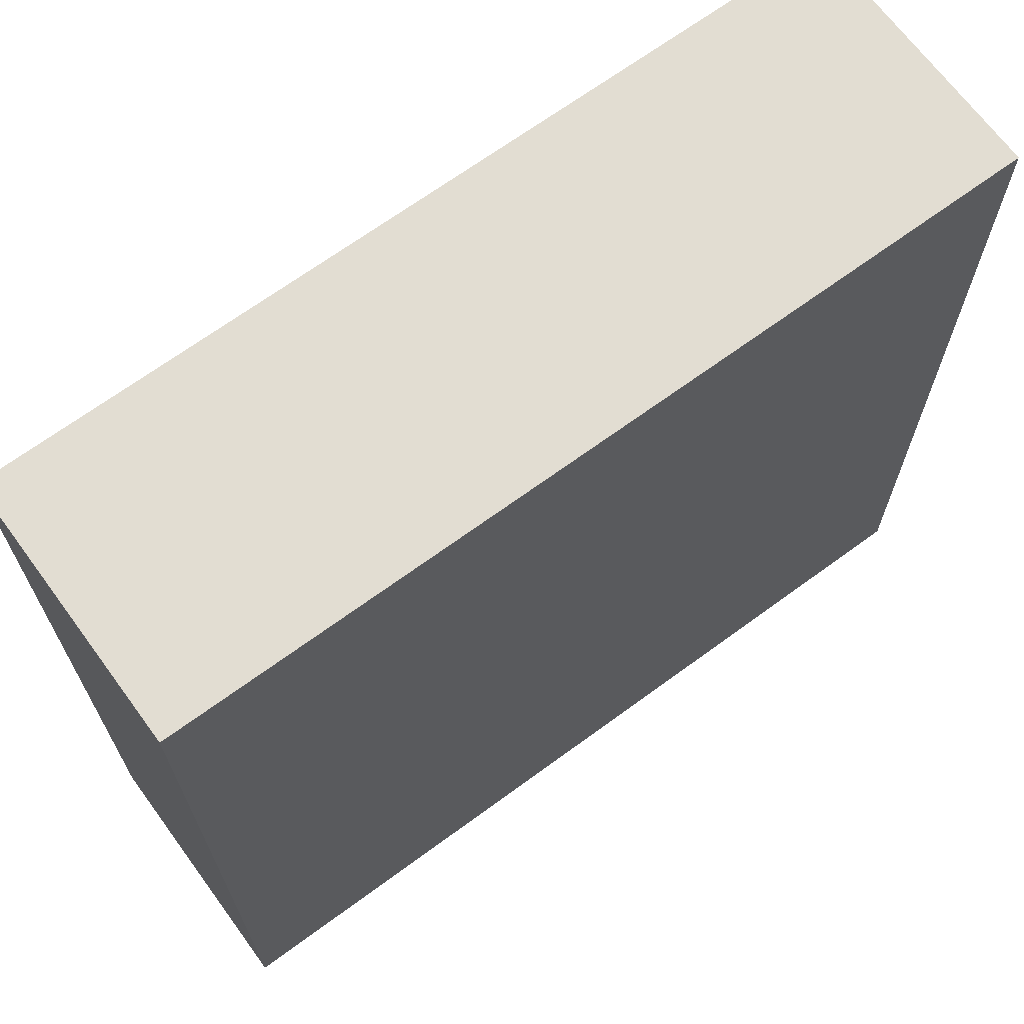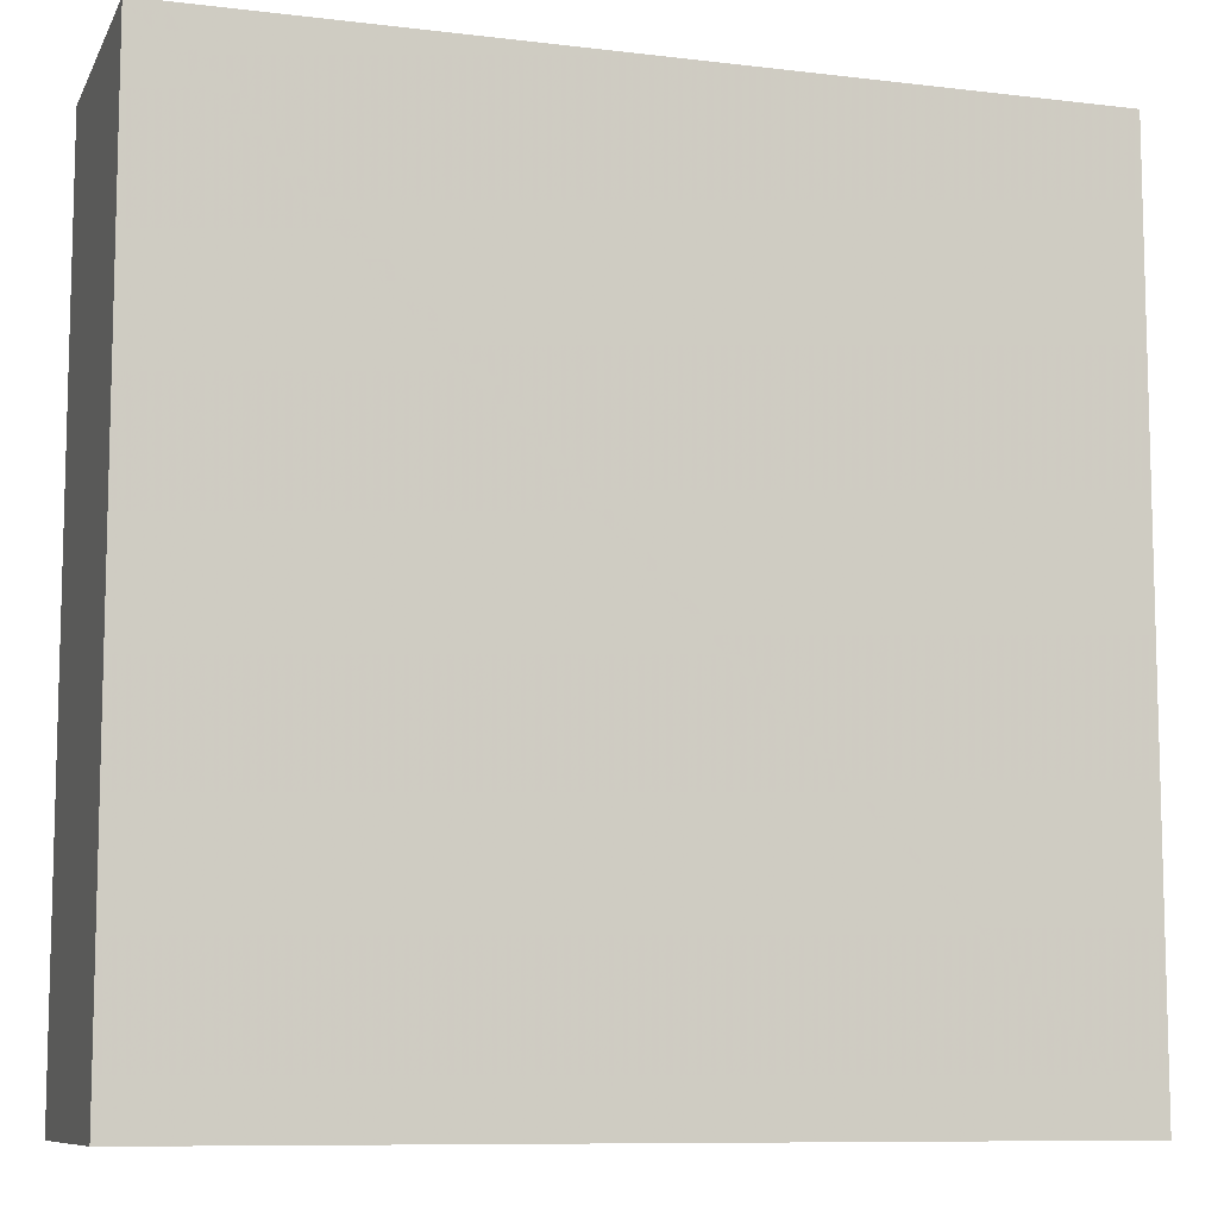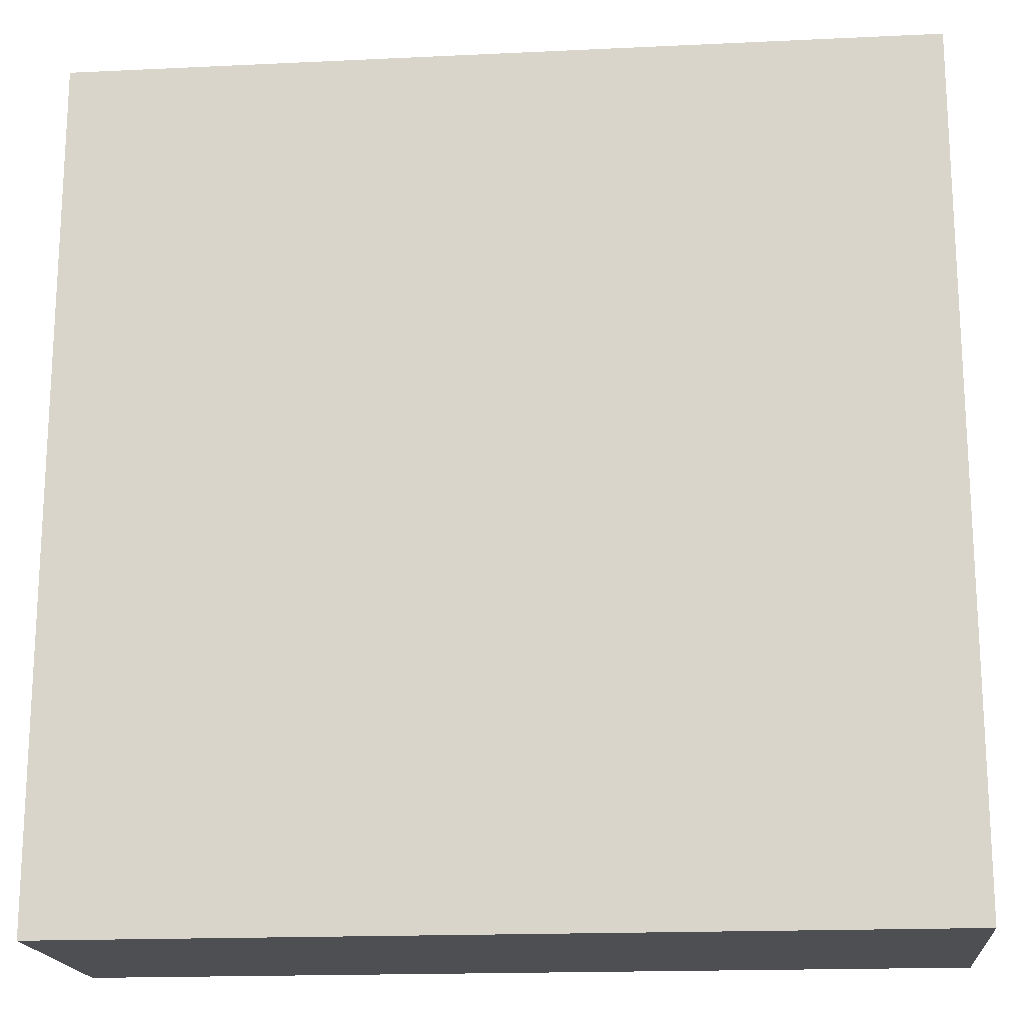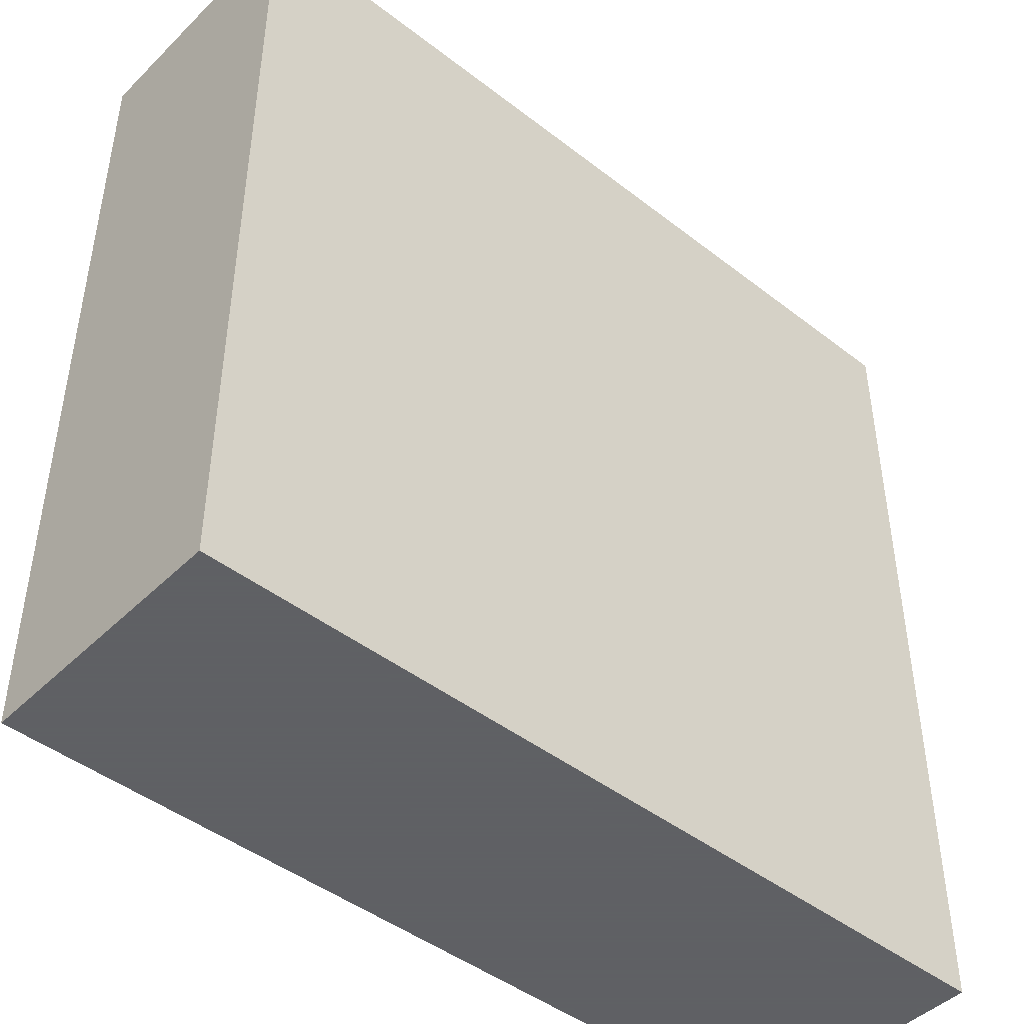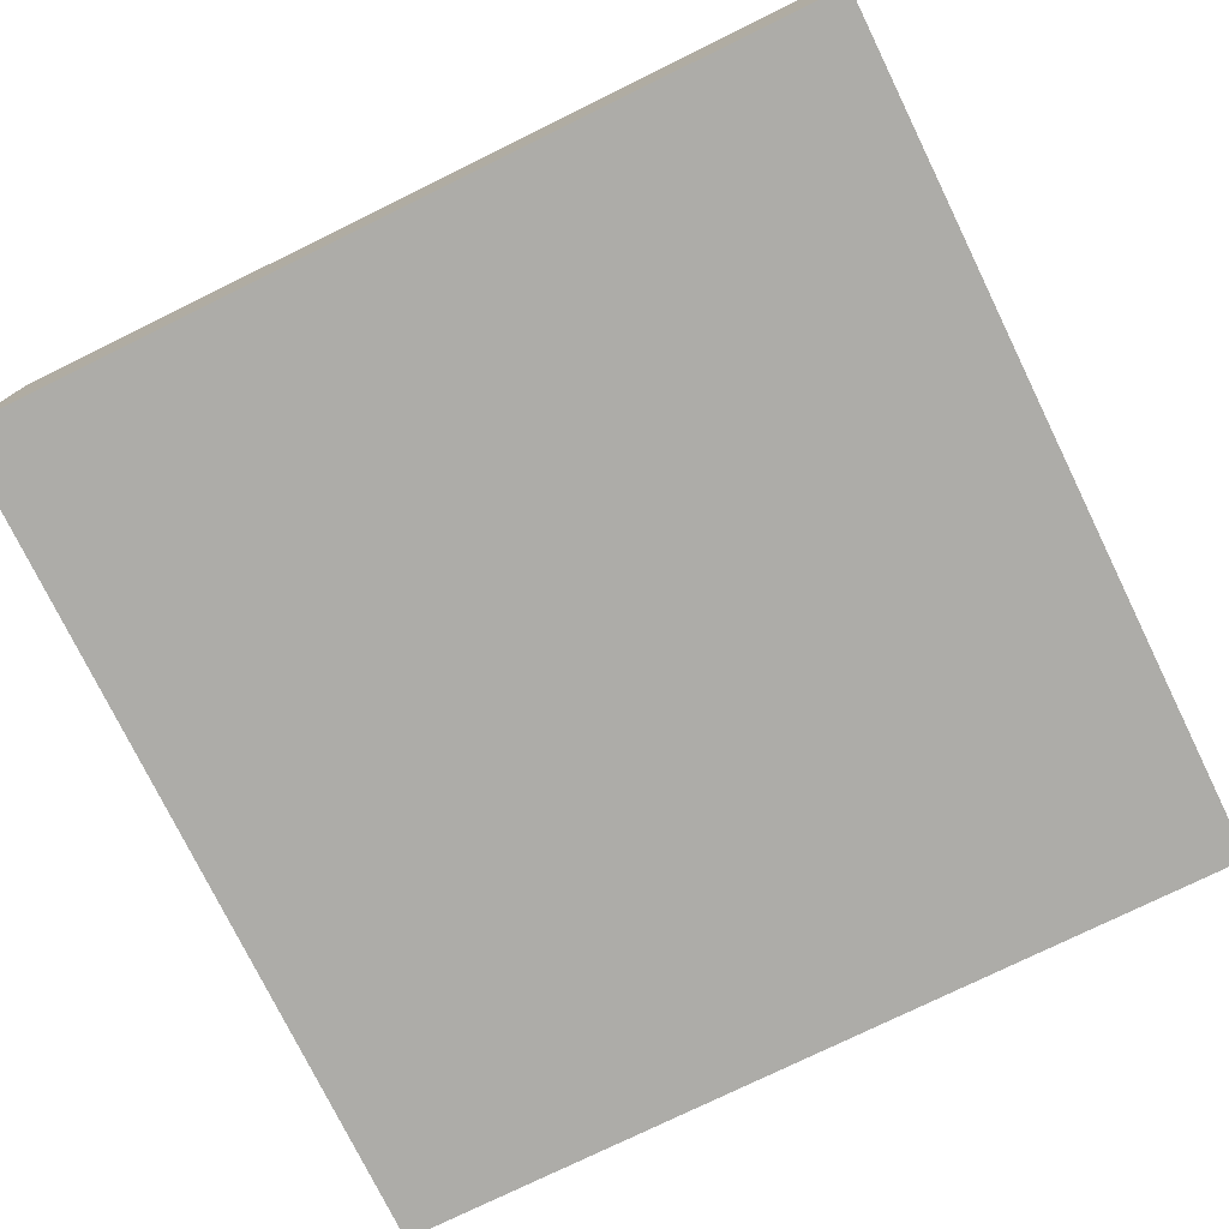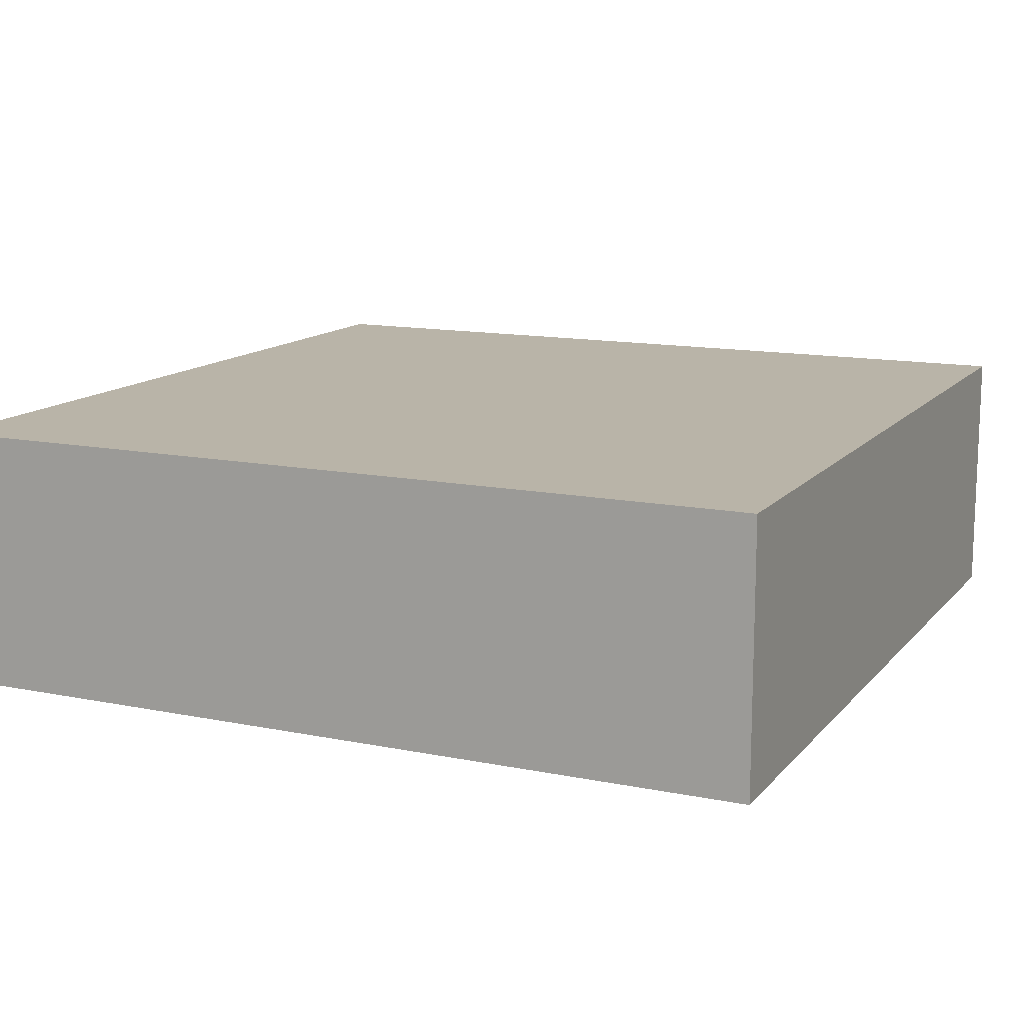
<metadata>
{"format":"obj","ext":"obj","renderer":"f3d","projection":"perspective","resolution":1024,"background":"white","views":[{"elev":68.2,"azim":-36.3,"up":"+Z"},{"elev":-9.3,"azim":162.4,"up":"+Z"},{"elev":-17.8,"azim":5.3,"up":"+Z"},{"elev":-45.3,"azim":-41.8,"up":"+Z"},{"elev":-76.6,"azim":26.1,"up":"+Y"},{"elev":13.2,"azim":24.8,"up":"+Y"}]}
</metadata>
<code>
v -0.005 -0.005 -0.005
v -0.005 -0.005 0.005
v -0.005 -0.001924 -0.005
v 0.005 -0.005 -0.005
v -0.005 -0.001924 0.005
v 0.005 -0.005 0.005
v 0.005 -0.001924 -0.005
v 0.005 -0.001924 0.005
f 1 2 5
f 1 5 3
f 1 3 7
f 1 7 4
f 1 4 6
f 1 6 2
f 2 6 8
f 2 8 5
f 3 5 8
f 3 8 7
f 4 7 8
f 4 8 6

</code>
